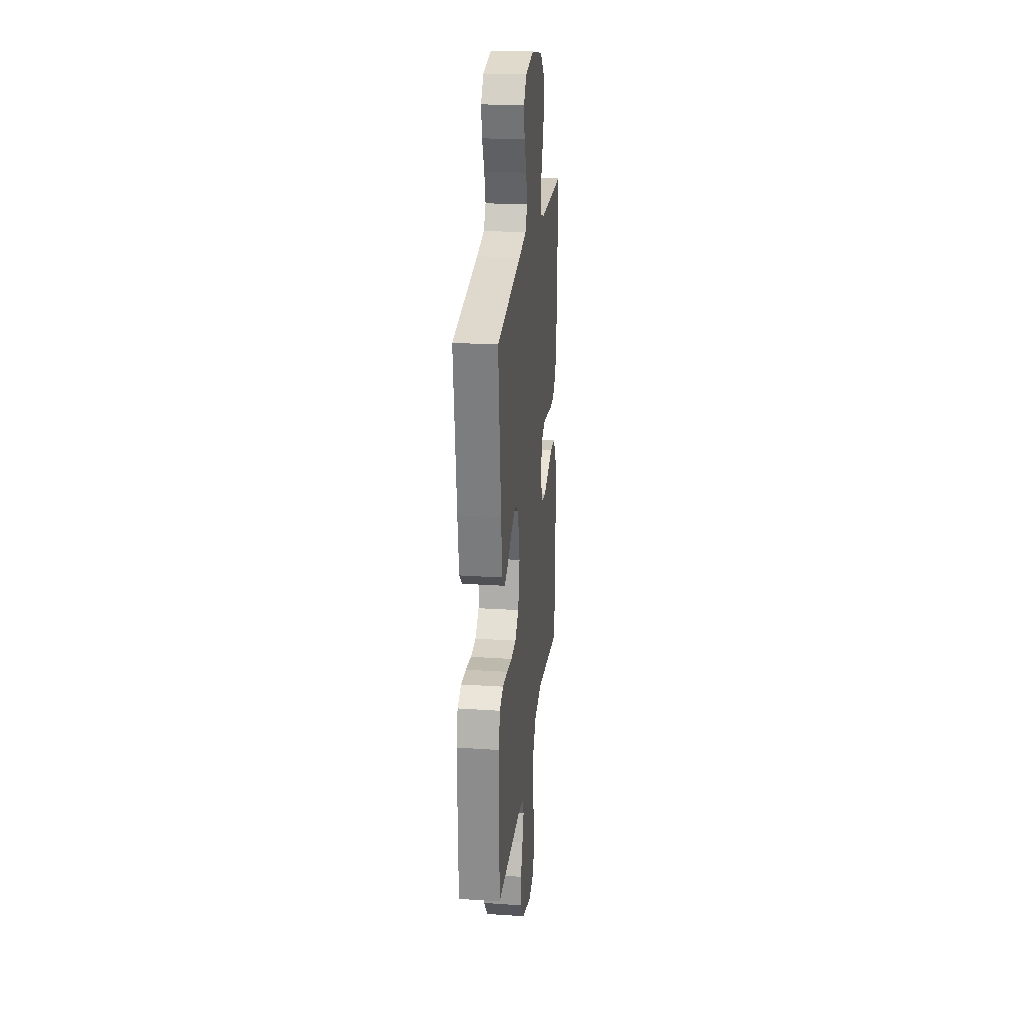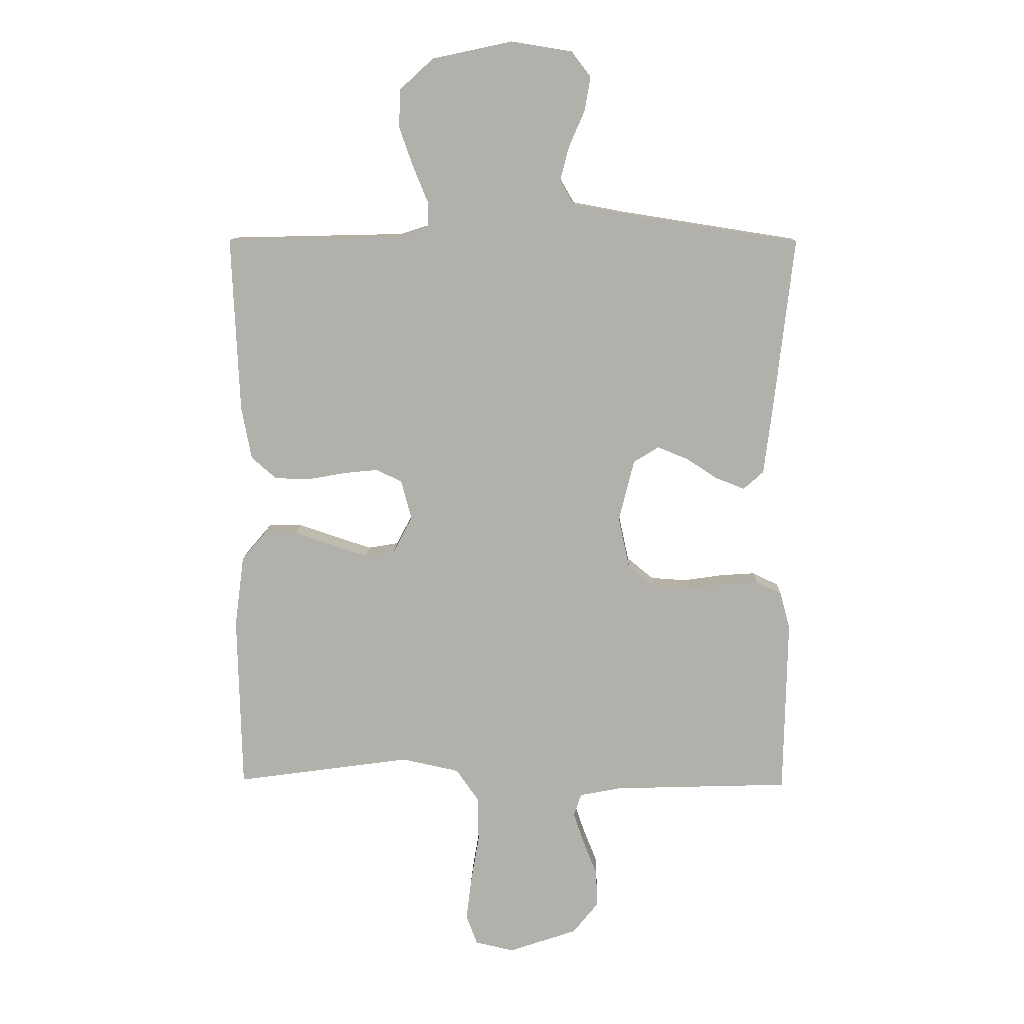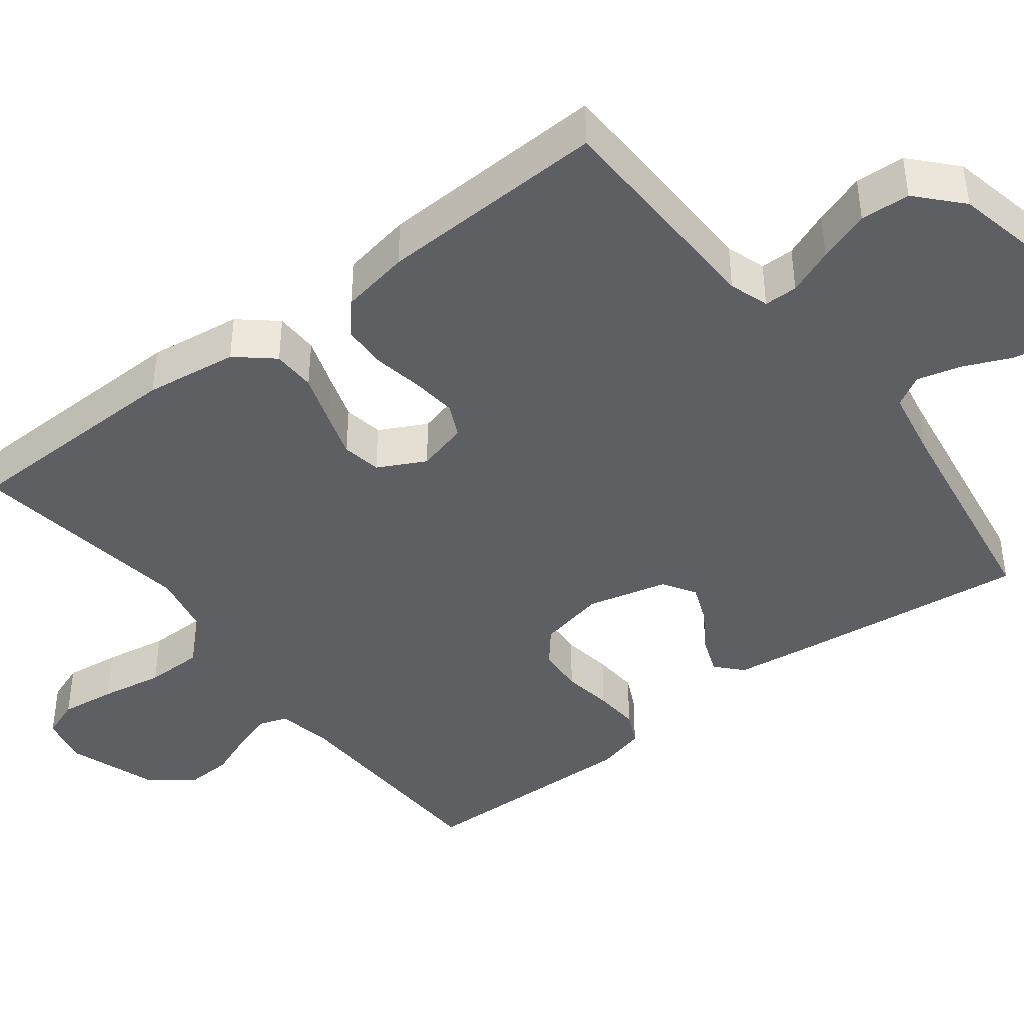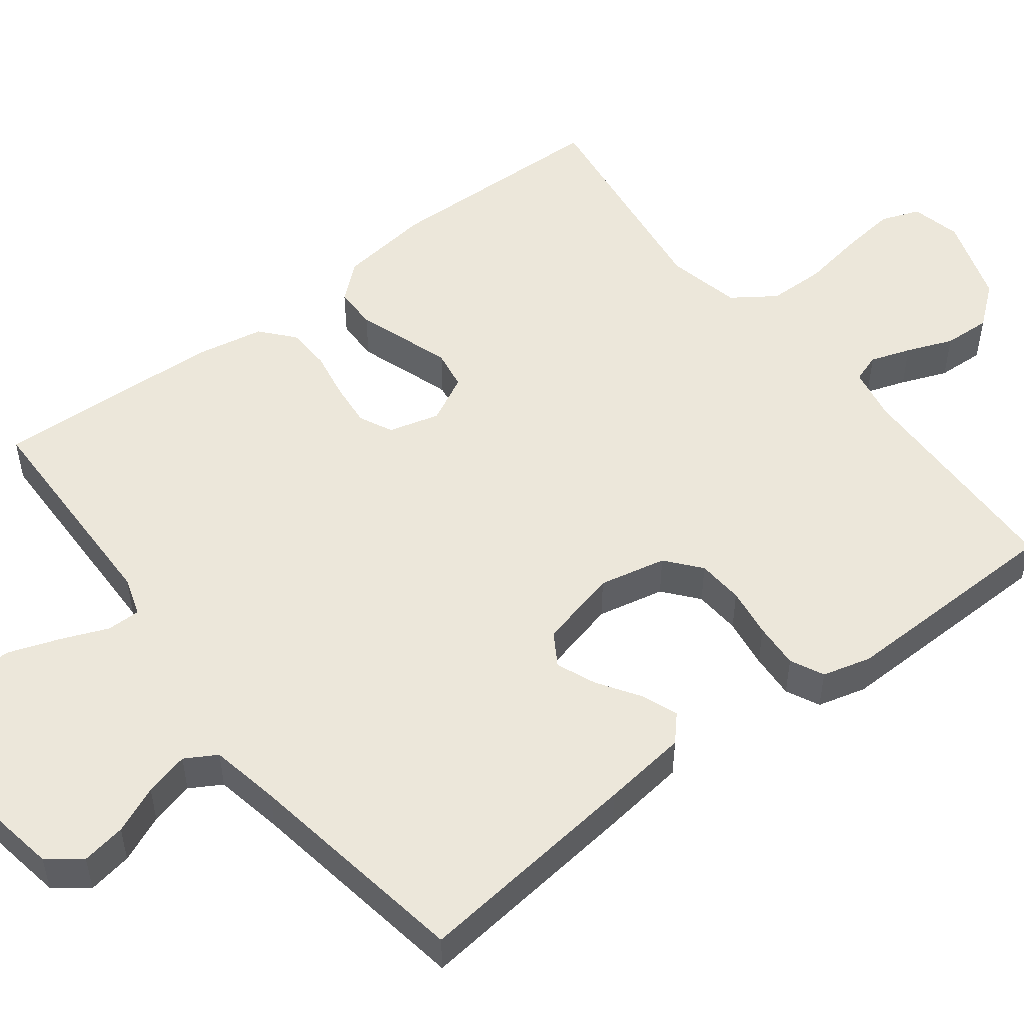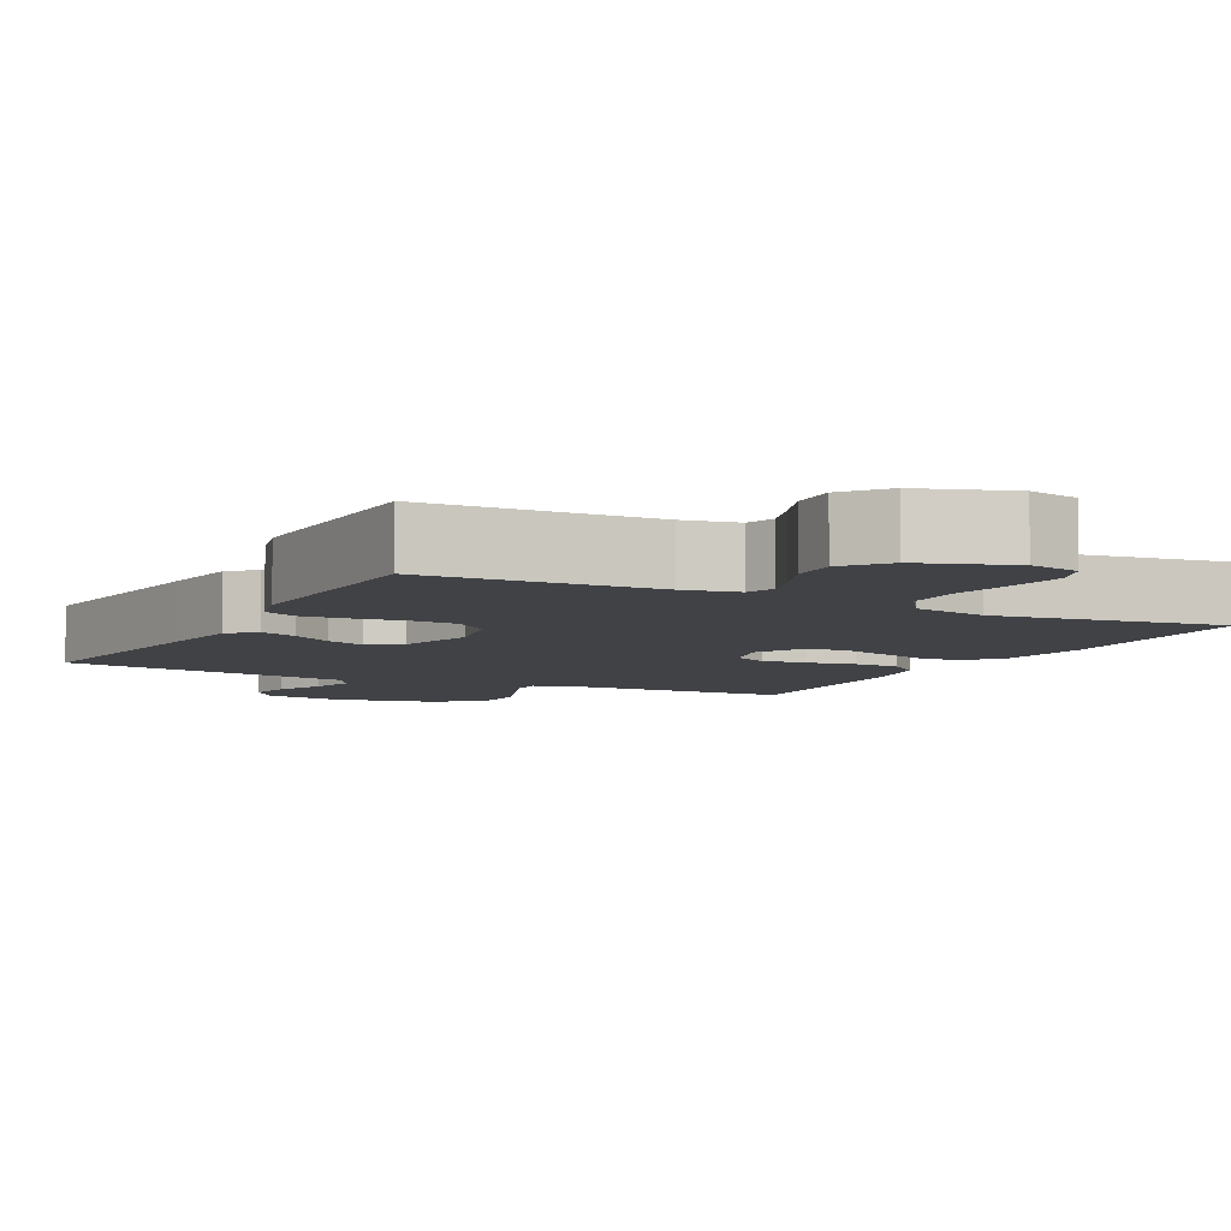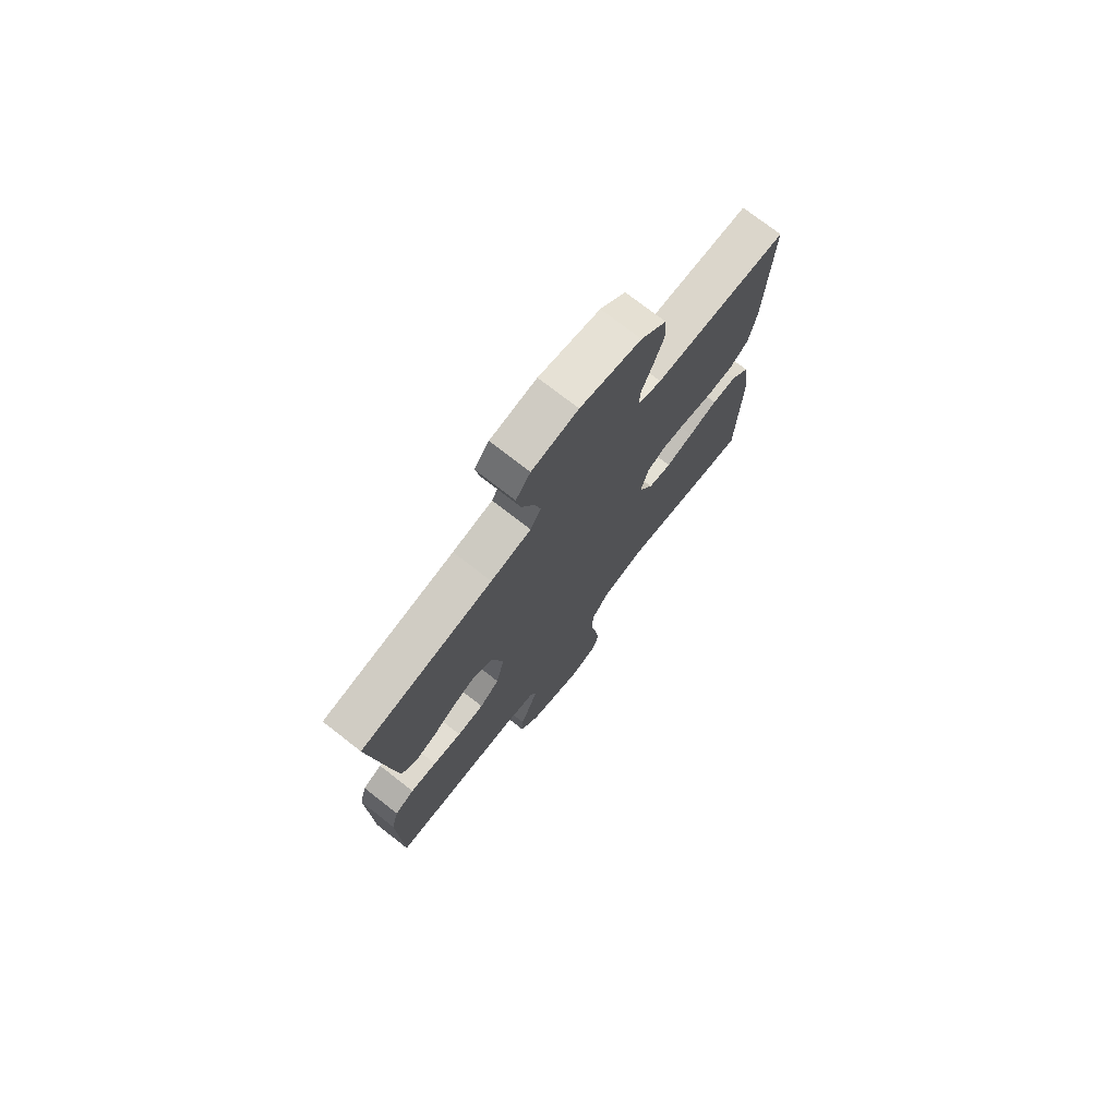
<metadata>
{"format":"obj","ext":"obj","renderer":"f3d","projection":"perspective","resolution":1024,"background":"white","views":[{"elev":23.6,"azim":96.4,"up":"+Z"},{"elev":11.3,"azim":1.7,"up":"+Z"},{"elev":-42.0,"azim":-52.5,"up":"+Y"},{"elev":51.3,"azim":52.4,"up":"+Y"},{"elev":-6.3,"azim":152.5,"up":"+Y"},{"elev":74.9,"azim":127.9,"up":"+Z"}]}
</metadata>
<code>
v 0.5 0.07 0.5
v 0.466 0.07 0.2
v 0.452 0.07 0.088
v 0.418 0.07 0.057
v 0.369 0.07 0.076
v 0.315 0.07 0.111
v 0.263 0.07 0.132
v 0.22 0.07 0.105
v 0.194 0.07 0
v 0.213 0.07 -0.088
v 0.258 0.07 -0.125
v 0.319 0.07 -0.129
v 0.385 0.07 -0.119
v 0.445 0.07 -0.115
v 0.489 0.07 -0.136
v 0.506 0.07 -0.2
v 0.5 0.07 -0.5
v 0.2 0.07 -0.51
v 0.129 0.07 -0.524
v 0.116 0.07 -0.562
v 0.134 0.07 -0.615
v 0.158 0.07 -0.676
v 0.161 0.07 -0.738
v 0.117 0.07 -0.793
v 0 0.07 -0.833
v -0.066 0.07 -0.818
v -0.085 0.07 -0.767
v -0.076 0.07 -0.693
v -0.062 0.07 -0.611
v -0.063 0.07 -0.535
v -0.102 0.07 -0.479
v -0.2 0.07 -0.458
v -0.5 0.07 -0.5
v -0.507 0.07 -0.2
v -0.491 0.07 -0.078
v -0.45 0.07 -0.03
v -0.393 0.07 -0.029
v -0.328 0.07 -0.051
v -0.266 0.07 -0.071
v -0.214 0.07 -0.062
v -0.182 0.07 0
v -0.2 0.07 0.067
v -0.244 0.07 0.088
v -0.303 0.07 0.082
v -0.368 0.07 0.07
v -0.427 0.07 0.072
v -0.47 0.07 0.109
v -0.487 0.07 0.2
v -0.5 0.07 0.5
v -0.2 0.07 0.507
v -0.148 0.07 0.524
v -0.148 0.07 0.568
v -0.173 0.07 0.629
v -0.197 0.07 0.697
v -0.194 0.07 0.762
v -0.137 0.07 0.814
v 0 0.07 0.843
v 0.104 0.07 0.826
v 0.137 0.07 0.783
v 0.127 0.07 0.725
v 0.1 0.07 0.663
v 0.085 0.07 0.605
v 0.109 0.07 0.564
v 0.2 0.07 0.547
v 0.5 0 0.5
v 0.466 0 0.2
v 0.452 0 0.088
v 0.418 0 0.057
v 0.369 0 0.076
v 0.315 0 0.111
v 0.263 0 0.132
v 0.22 0 0.105
v 0.194 0 0
v 0.213 0 -0.088
v 0.258 0 -0.125
v 0.319 0 -0.129
v 0.385 0 -0.119
v 0.445 0 -0.115
v 0.489 0 -0.136
v 0.506 0 -0.2
v 0.5 0 -0.5
v 0.2 0 -0.51
v 0.129 0 -0.524
v 0.116 0 -0.562
v 0.134 0 -0.615
v 0.158 0 -0.676
v 0.161 0 -0.738
v 0.117 0 -0.793
v 0 0 -0.833
v -0.066 0 -0.818
v -0.085 0 -0.767
v -0.076 0 -0.693
v -0.062 0 -0.611
v -0.063 0 -0.535
v -0.102 0 -0.479
v -0.2 0 -0.458
v -0.5 0 -0.5
v -0.507 0 -0.2
v -0.491 0 -0.078
v -0.45 0 -0.03
v -0.393 0 -0.029
v -0.328 0 -0.051
v -0.266 0 -0.071
v -0.214 0 -0.062
v -0.182 0 0
v -0.2 0 0.067
v -0.244 0 0.088
v -0.303 0 0.082
v -0.368 0 0.07
v -0.427 0 0.072
v -0.47 0 0.109
v -0.487 0 0.2
v -0.5 0 0.5
v -0.2 0 0.507
v -0.148 0 0.524
v -0.148 0 0.568
v -0.173 0 0.629
v -0.197 0 0.697
v -0.194 0 0.762
v -0.137 0 0.814
v 0 0 0.843
v 0.104 0 0.826
v 0.137 0 0.783
v 0.127 0 0.725
v 0.1 0 0.663
v 0.085 0 0.605
v 0.109 0 0.564
v 0.2 0 0.547
f 58 59 60 61
f 58 61 62
f 57 58 62
f 56 57 62
f 55 56 62 63
f 52 53 54 55
f 47 48 49 50
f 47 50 51
f 44 45 46 47
f 43 44 47 51
f 42 43 51
f 41 42 51
f 35 36 37 38
f 35 38 39
f 32 33 34 35
f 31 32 35 39
f 30 31 39 40
f 26 27 28 29
f 24 25 26 29
f 24 29 30
f 21 22 23 24
f 20 21 24 30
f 19 20 30 40
f 15 16 17 18
f 12 13 14 15
f 12 15 18 19
f 3 4 5 6
f 3 6 7
f 64 1 2 3
f 63 64 3 7
f 52 55 63 7
f 19 40 41
f 19 41 51
f 11 12 19
f 10 11 19
f 9 10 19 51
f 8 9 51 52
f 7 8 52
f 125 124 123 122
f 126 125 122
f 126 122 121
f 126 121 120
f 127 126 120 119
f 119 118 117 116
f 114 113 112 111
f 115 114 111
f 111 110 109 108
f 115 111 108 107
f 115 107 106
f 115 106 105
f 102 101 100 99
f 103 102 99
f 99 98 97 96
f 103 99 96 95
f 104 103 95 94
f 93 92 91 90
f 93 90 89 88
f 94 93 88
f 88 87 86 85
f 94 88 85 84
f 104 94 84 83
f 82 81 80 79
f 79 78 77 76
f 83 82 79 76
f 70 69 68 67
f 71 70 67
f 67 66 65 128
f 71 67 128 127
f 71 127 119 116
f 105 104 83
f 115 105 83
f 83 76 75
f 83 75 74
f 115 83 74 73
f 116 115 73 72
f 116 72 71
f 1 65 66 2
f 2 66 67 3
f 3 67 68 4
f 4 68 69 5
f 5 69 70 6
f 6 70 71 7
f 7 71 72 8
f 8 72 73 9
f 9 73 74 10
f 10 74 75 11
f 11 75 76 12
f 12 76 77 13
f 13 77 78 14
f 14 78 79 15
f 15 79 80 16
f 16 80 81 17
f 17 81 82 18
f 18 82 83 19
f 19 83 84 20
f 20 84 85 21
f 21 85 86 22
f 22 86 87 23
f 23 87 88 24
f 24 88 89 25
f 25 89 90 26
f 26 90 91 27
f 27 91 92 28
f 28 92 93 29
f 29 93 94 30
f 30 94 95 31
f 31 95 96 32
f 32 96 97 33
f 33 97 98 34
f 34 98 99 35
f 35 99 100 36
f 36 100 101 37
f 37 101 102 38
f 38 102 103 39
f 39 103 104 40
f 40 104 105 41
f 41 105 106 42
f 42 106 107 43
f 43 107 108 44
f 44 108 109 45
f 45 109 110 46
f 46 110 111 47
f 47 111 112 48
f 48 112 113 49
f 49 113 114 50
f 50 114 115 51
f 51 115 116 52
f 52 116 117 53
f 53 117 118 54
f 54 118 119 55
f 55 119 120 56
f 56 120 121 57
f 57 121 122 58
f 58 122 123 59
f 59 123 124 60
f 60 124 125 61
f 61 125 126 62
f 62 126 127 63
f 63 127 128 64
f 64 128 65 1

</code>
